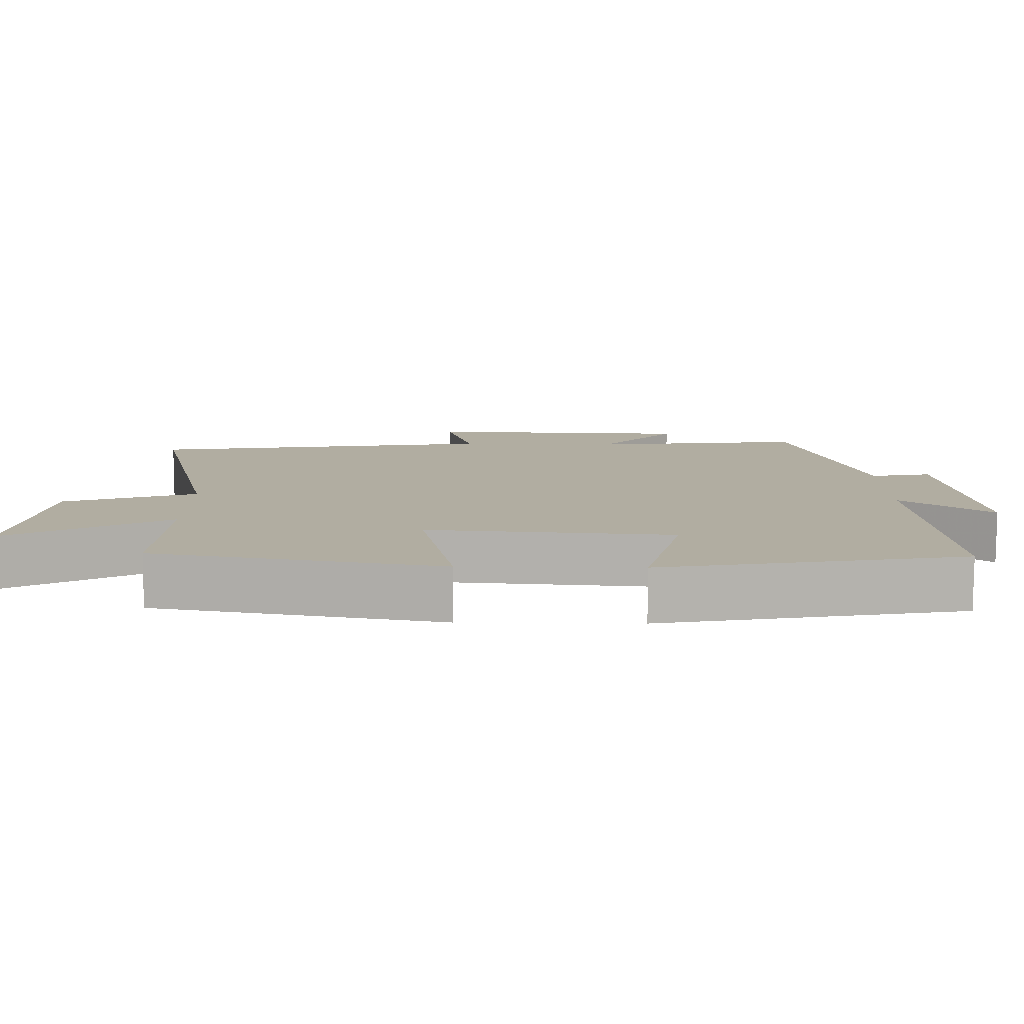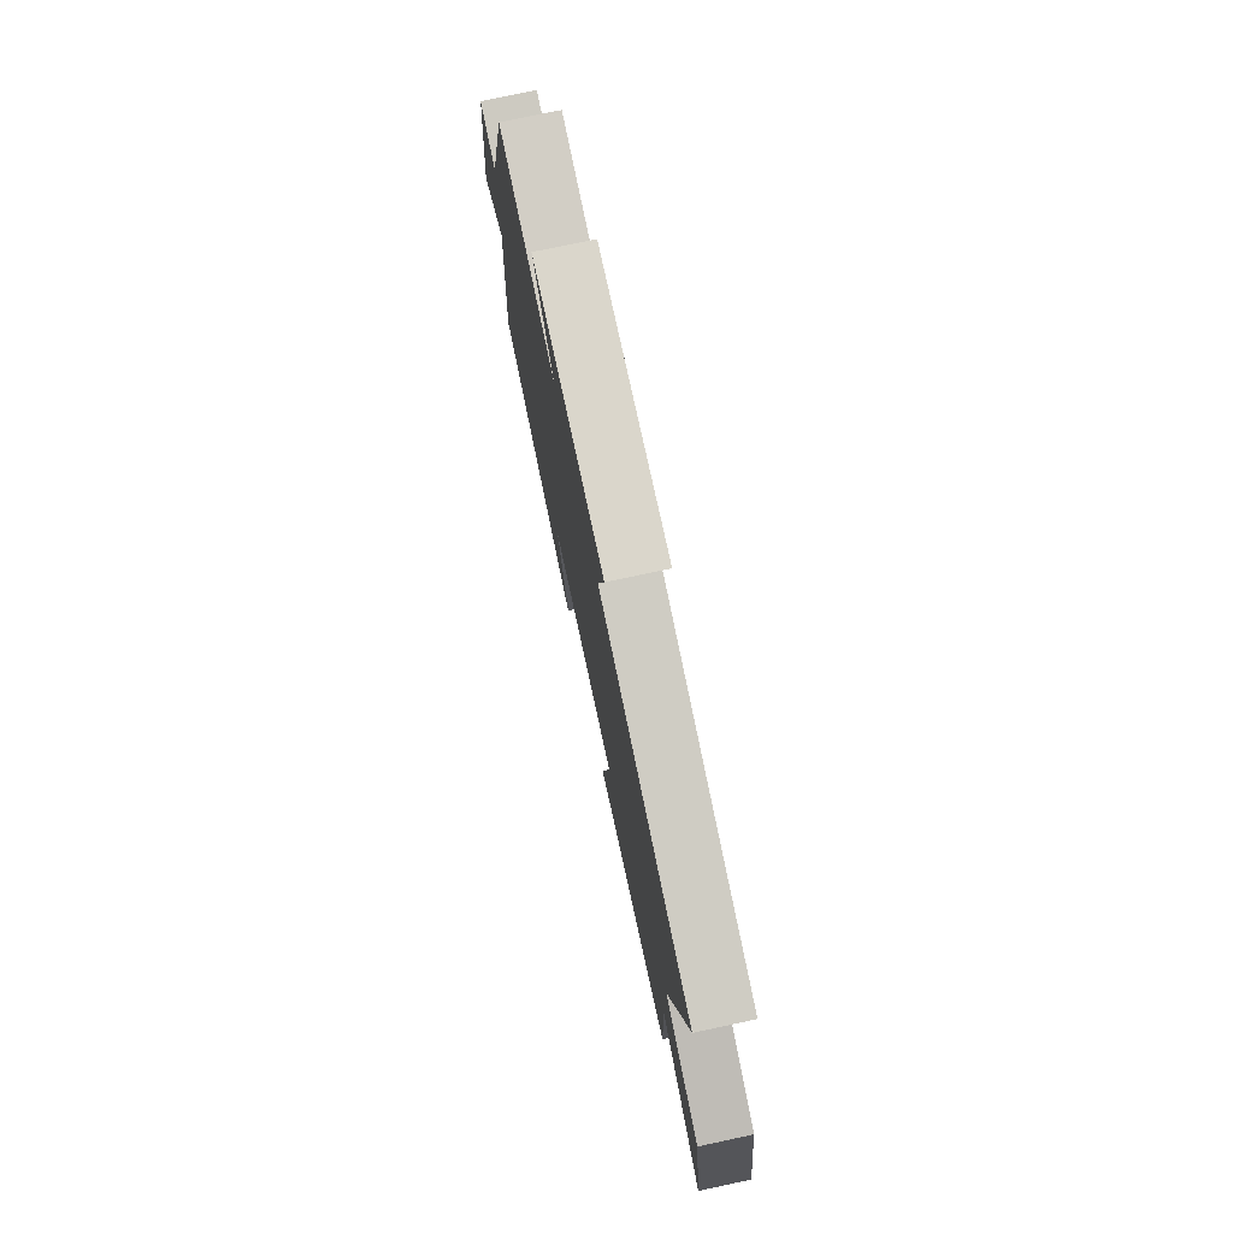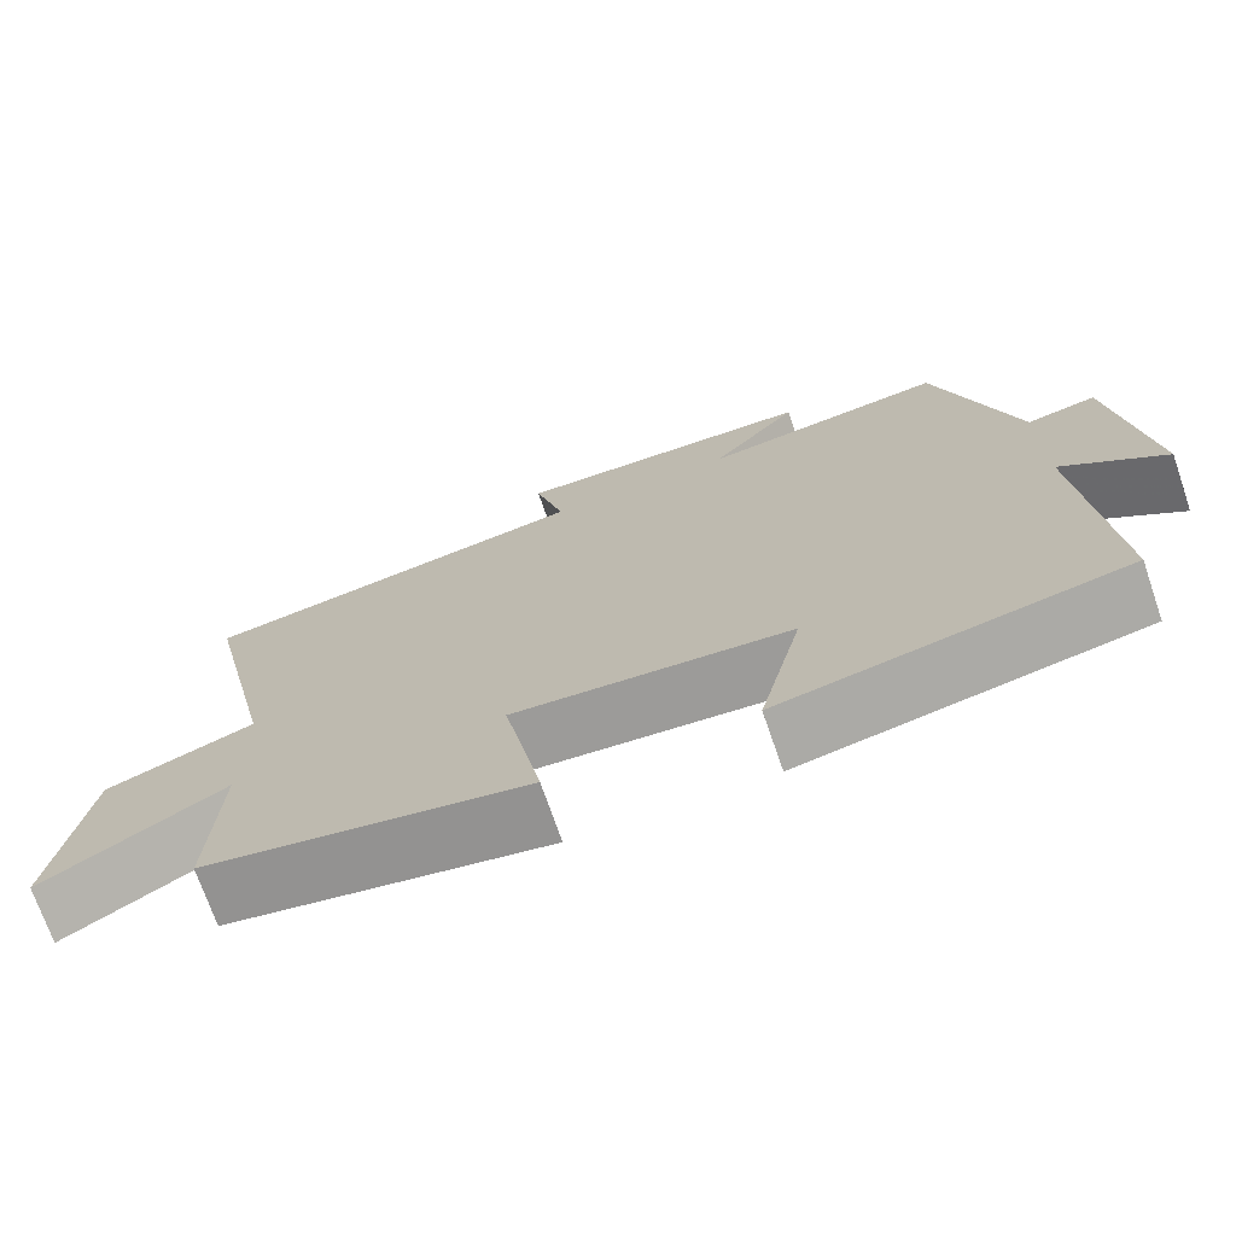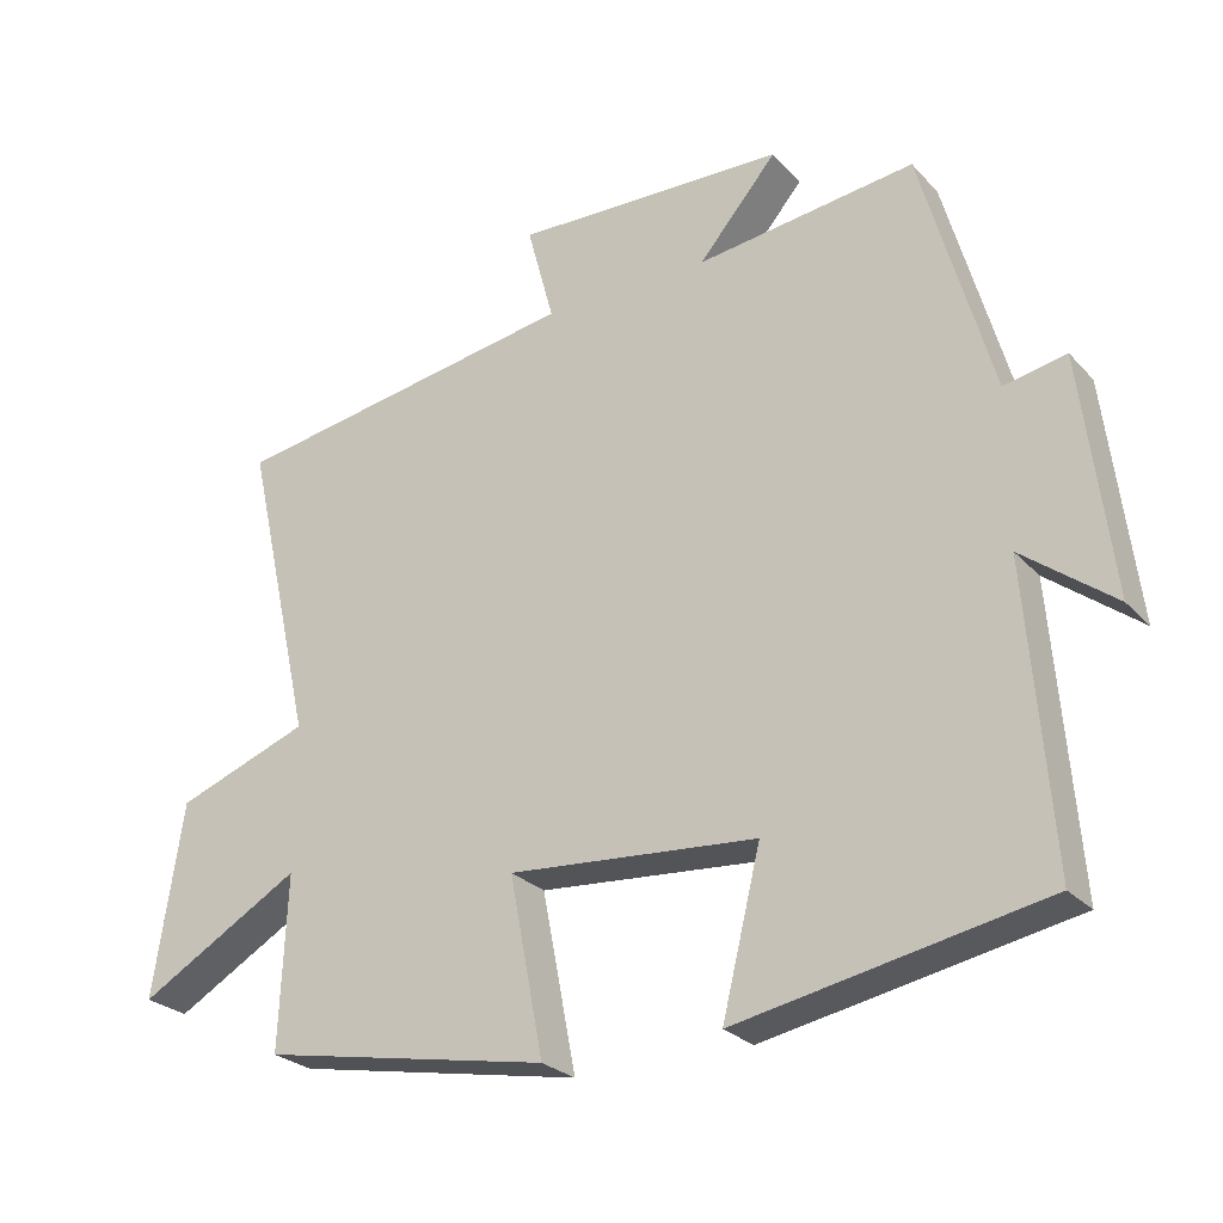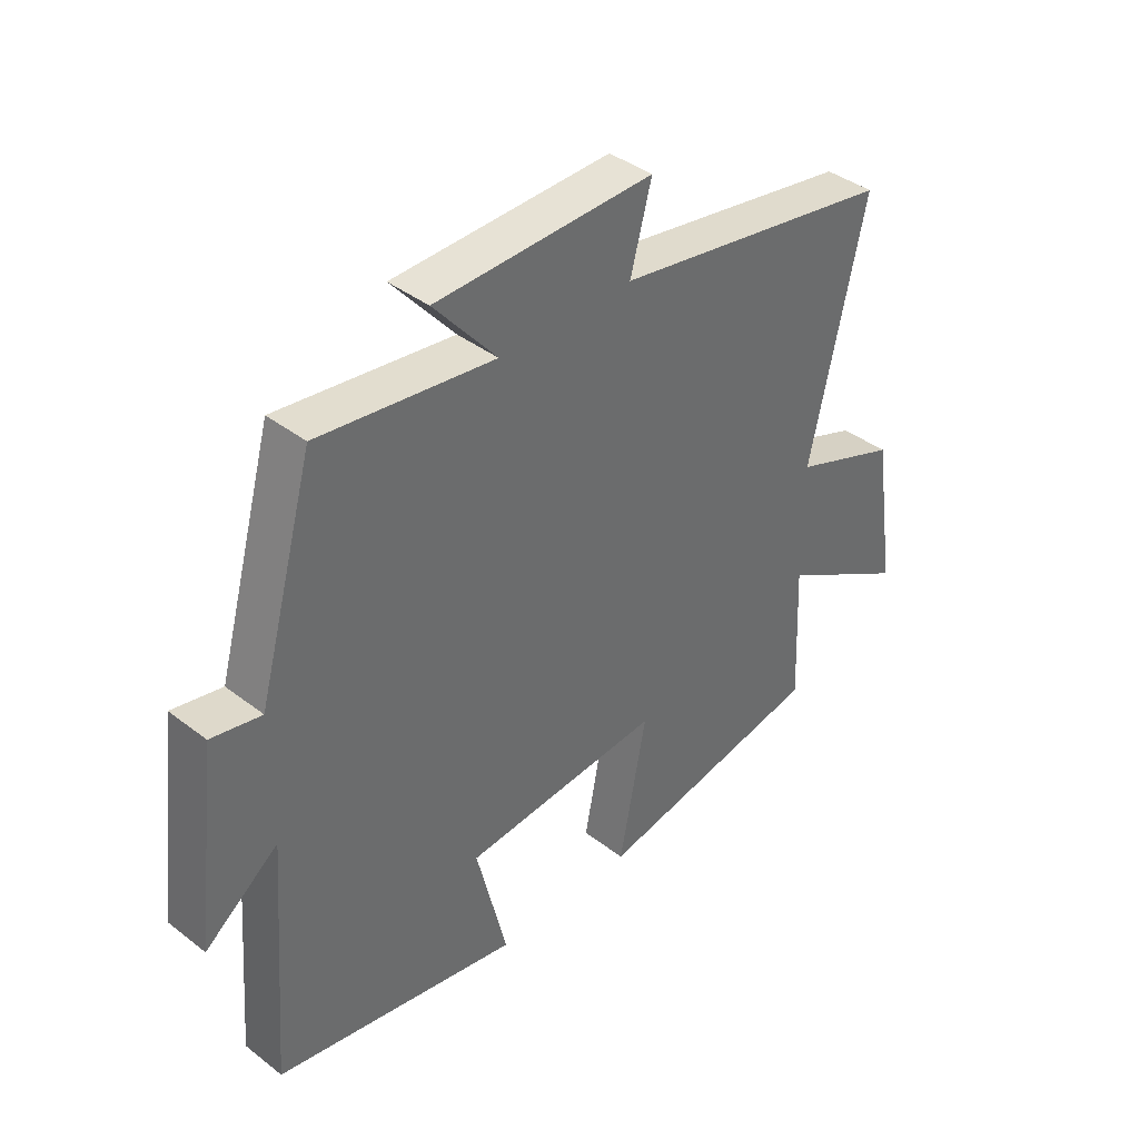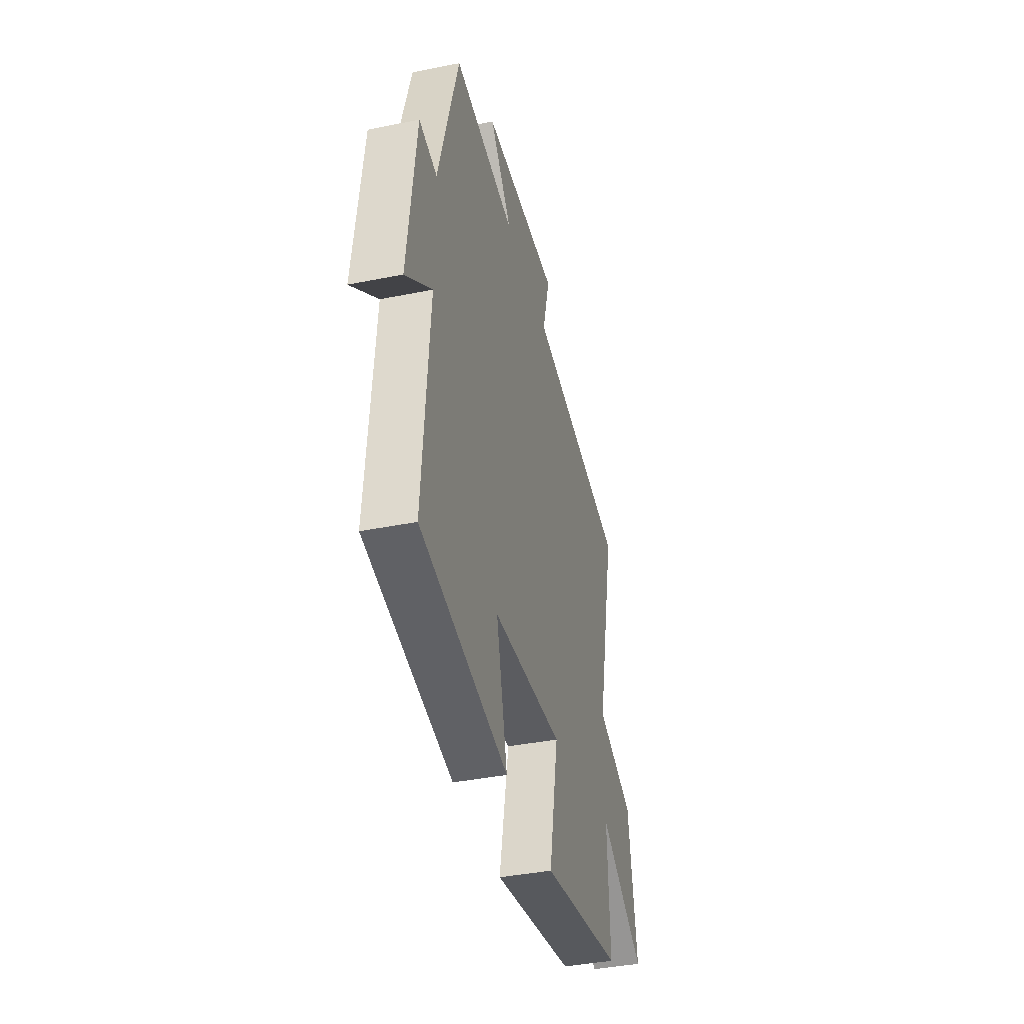
<metadata>
{"format":"obj","ext":"obj","renderer":"f3d","projection":"perspective","resolution":1024,"background":"white","views":[{"elev":-79.7,"azim":179.7,"up":"+Z"},{"elev":75.5,"azim":78.0,"up":"+Z"},{"elev":-71.9,"azim":-161.0,"up":"+Z"},{"elev":-26.0,"azim":-147.8,"up":"+Z"},{"elev":39.5,"azim":-46.3,"up":"+Z"},{"elev":-39.6,"azim":-75.9,"up":"+Z"}]}
</metadata>
<code>
v 0.51 0.07 -0.427
v 0.12 0.07 -0.5
v 0.166 0.07 -0.261
v -0.17 0.07 -0.287
v -0.118 0.07 -0.5
v -0.532 0.07 -0.42
v -0.5 0.07 -0.016
v -0.624 0.07 -0.111
v -0.584 0.07 0.213
v -0.5 0.07 0.196
v -0.404 0.07 0.538
v -0.108 0.07 0.5
v -0.214 0.07 0.624
v 0.154 0.07 0.634
v 0.118 0.07 0.5
v 0.593 0.07 0.42
v 0.5 0.07 0.006
v 0.68 0.07 -0.061
v 0.72 0.07 -0.321
v 0.5 0.07 -0.194
v 0.51 0 -0.427
v 0.12 0 -0.5
v 0.166 0 -0.261
v -0.17 0 -0.287
v -0.118 0 -0.5
v -0.532 0 -0.42
v -0.5 0 -0.016
v -0.624 0 -0.111
v -0.584 0 0.213
v -0.5 0 0.196
v -0.404 0 0.538
v -0.108 0 0.5
v -0.214 0 0.624
v 0.154 0 0.634
v 0.118 0 0.5
v 0.593 0 0.42
v 0.5 0 0.006
v 0.68 0 -0.061
v 0.72 0 -0.321
v 0.5 0 -0.194
f 17 18 19 20
f 15 16 17
f 15 17 20
f 12 13 14 15
f 12 15 20 1
f 10 11 12 1
f 7 8 9 10
f 4 5 6 7
f 3 4 7 10
f 1 2 3
f 1 3 10
f 40 39 38 37
f 37 36 35
f 40 37 35
f 35 34 33 32
f 21 40 35 32
f 21 32 31 30
f 30 29 28 27
f 27 26 25 24
f 30 27 24 23
f 23 22 21
f 30 23 21
f 1 21 22 2
f 2 22 23 3
f 3 23 24 4
f 4 24 25 5
f 5 25 26 6
f 6 26 27 7
f 7 27 28 8
f 8 28 29 9
f 9 29 30 10
f 10 30 31 11
f 11 31 32 12
f 12 32 33 13
f 13 33 34 14
f 14 34 35 15
f 15 35 36 16
f 16 36 37 17
f 17 37 38 18
f 18 38 39 19
f 19 39 40 20
f 20 40 21 1

</code>
